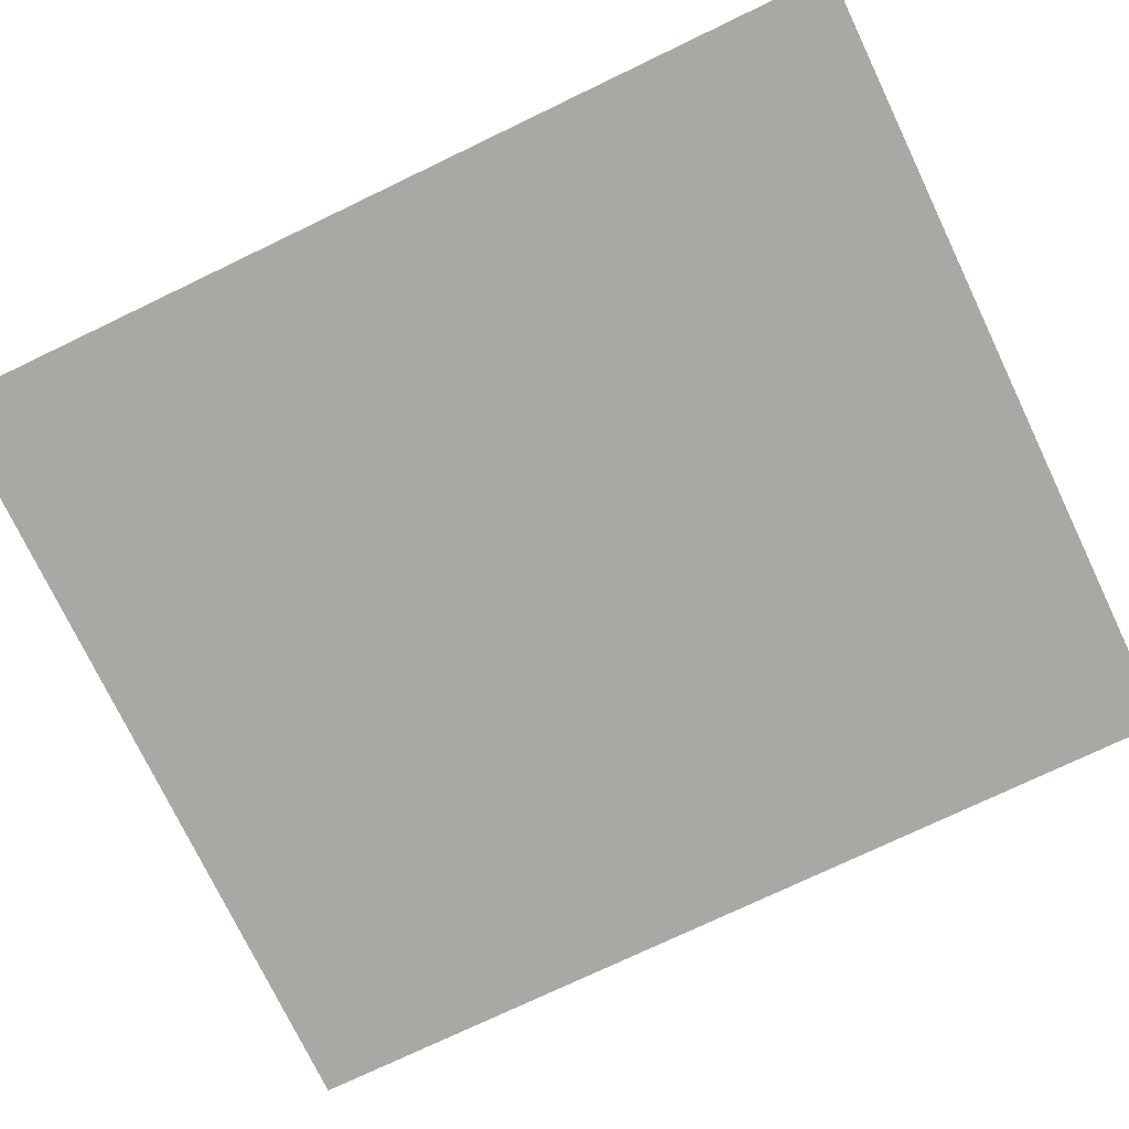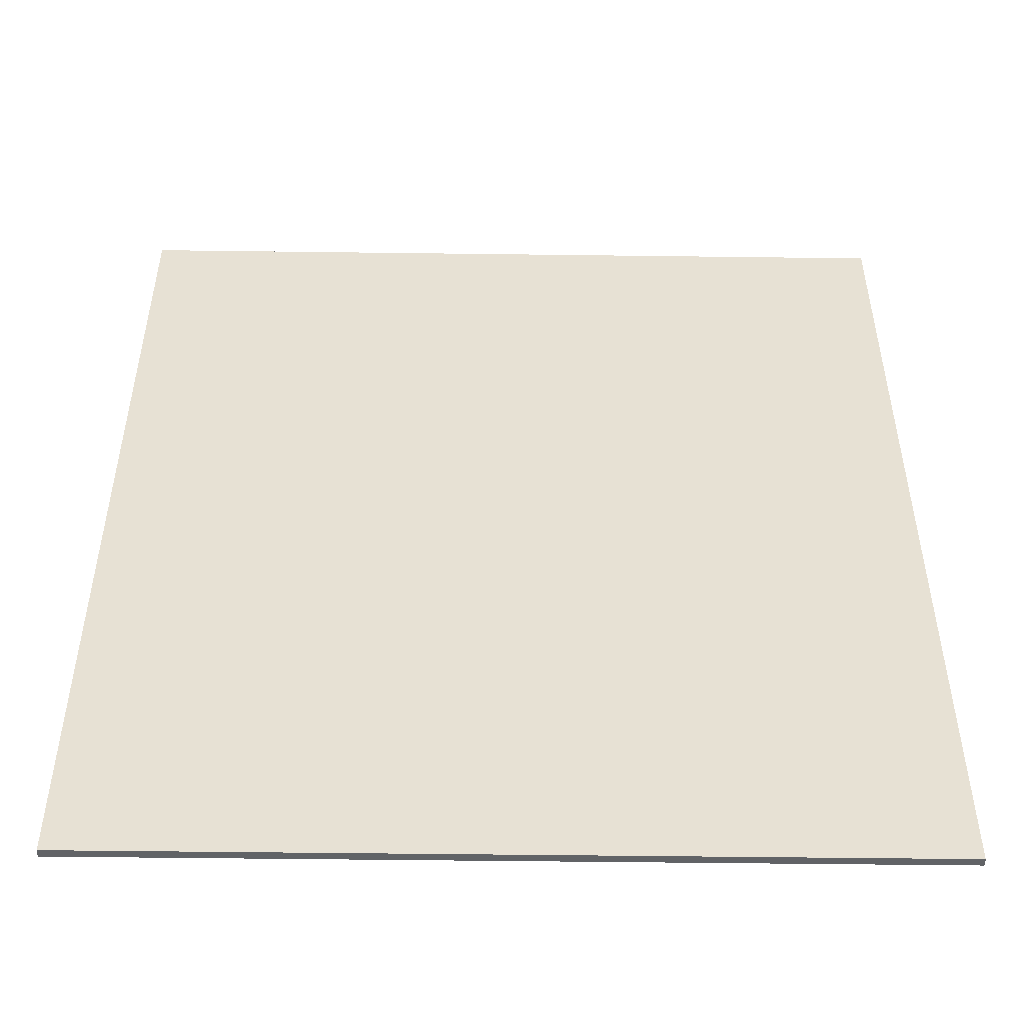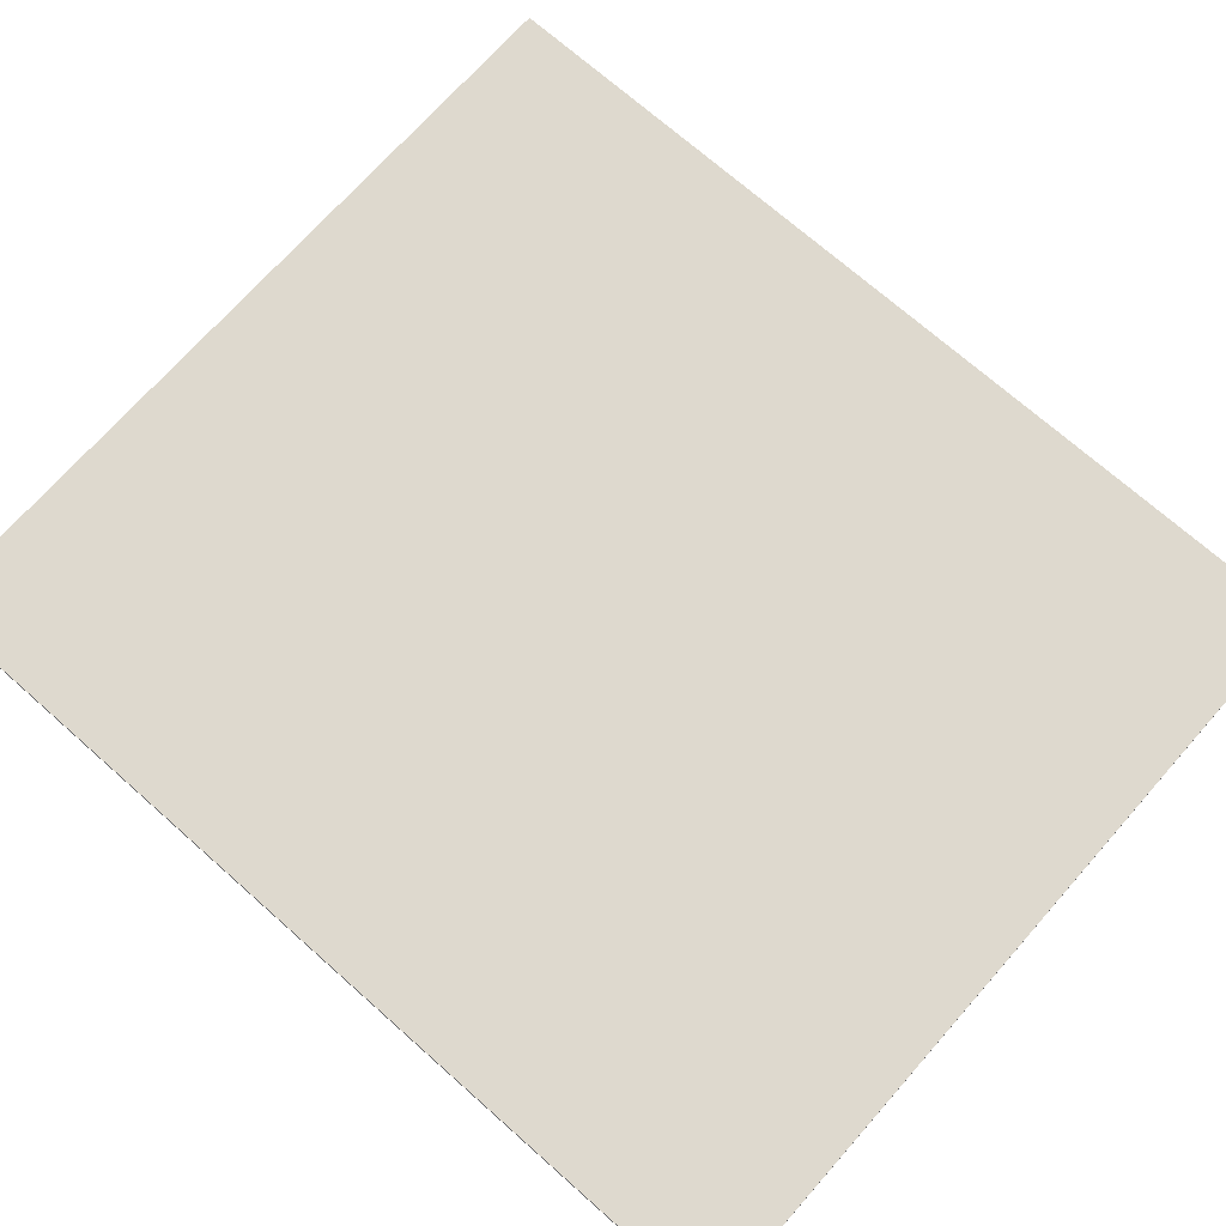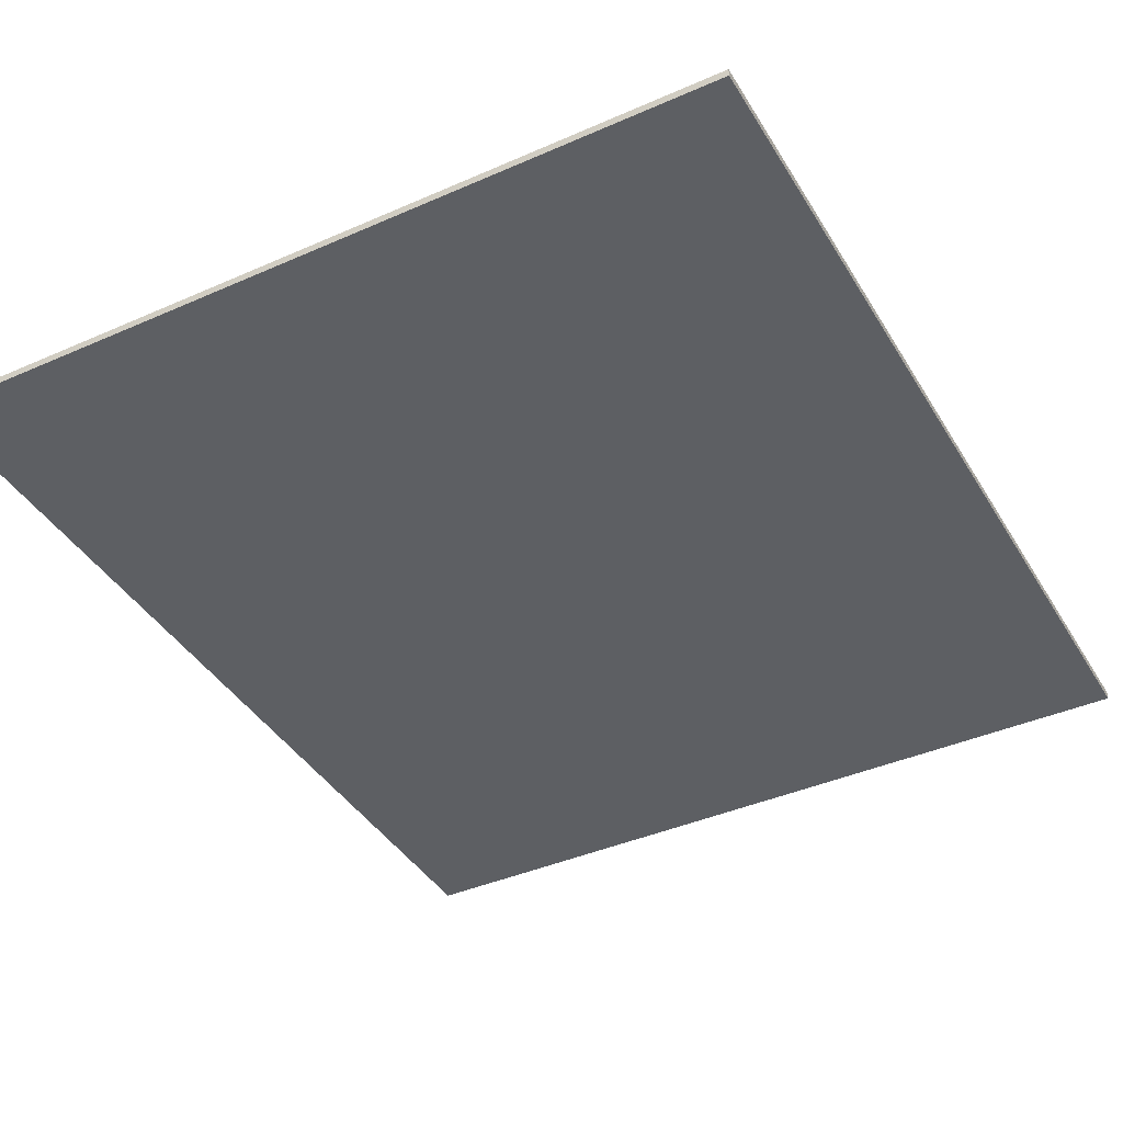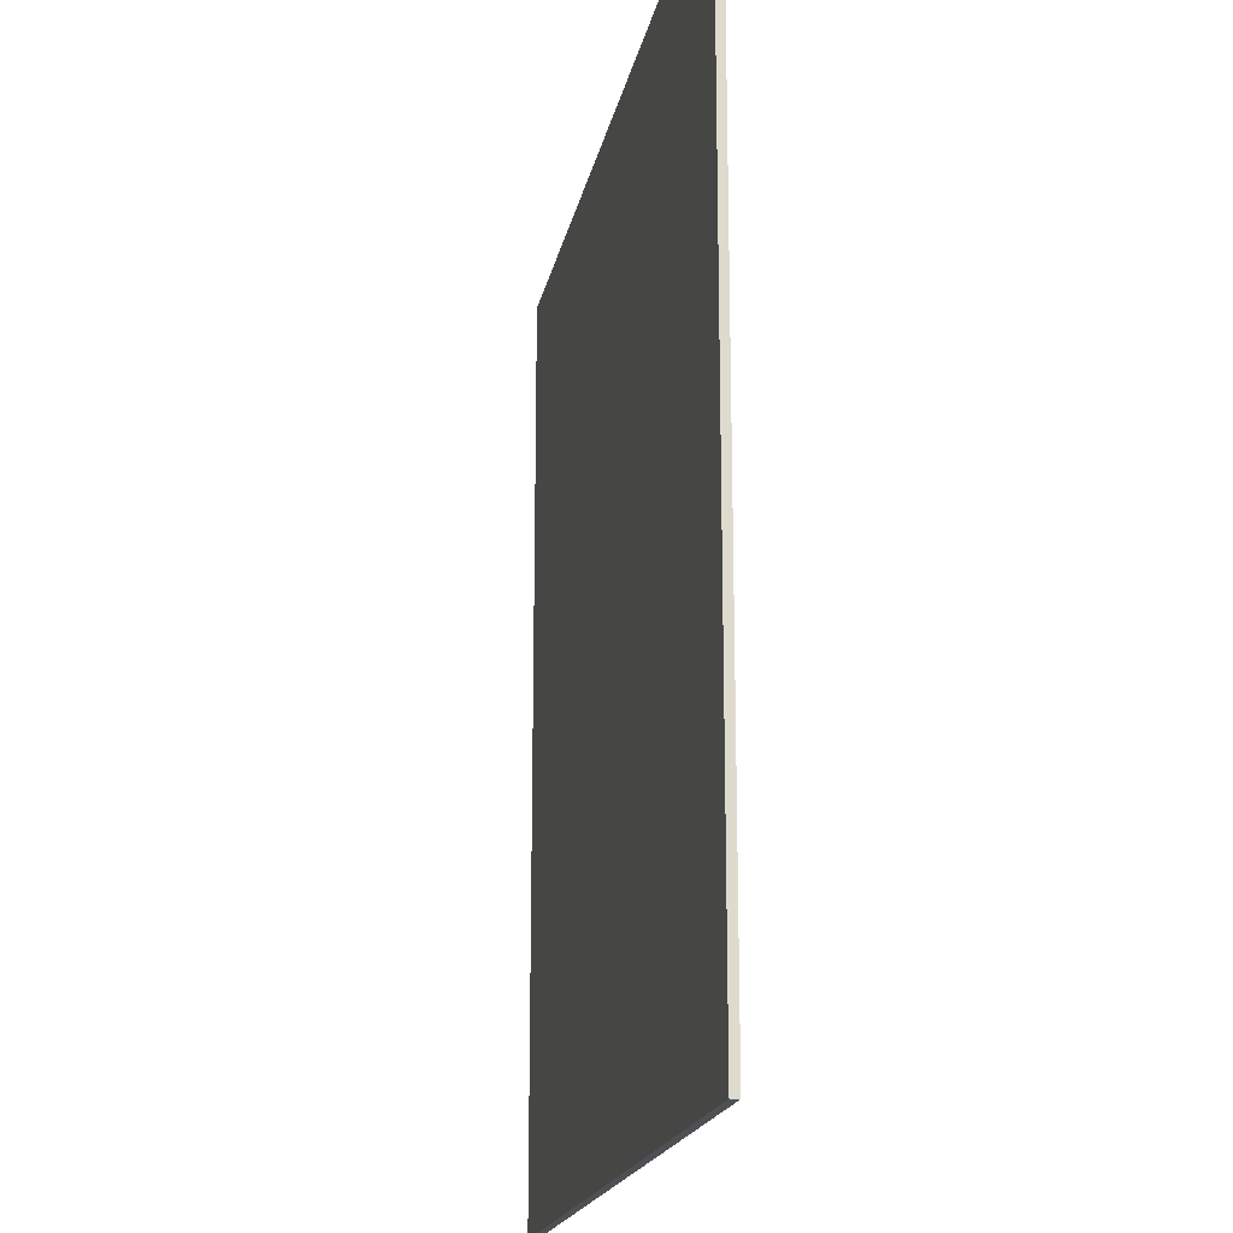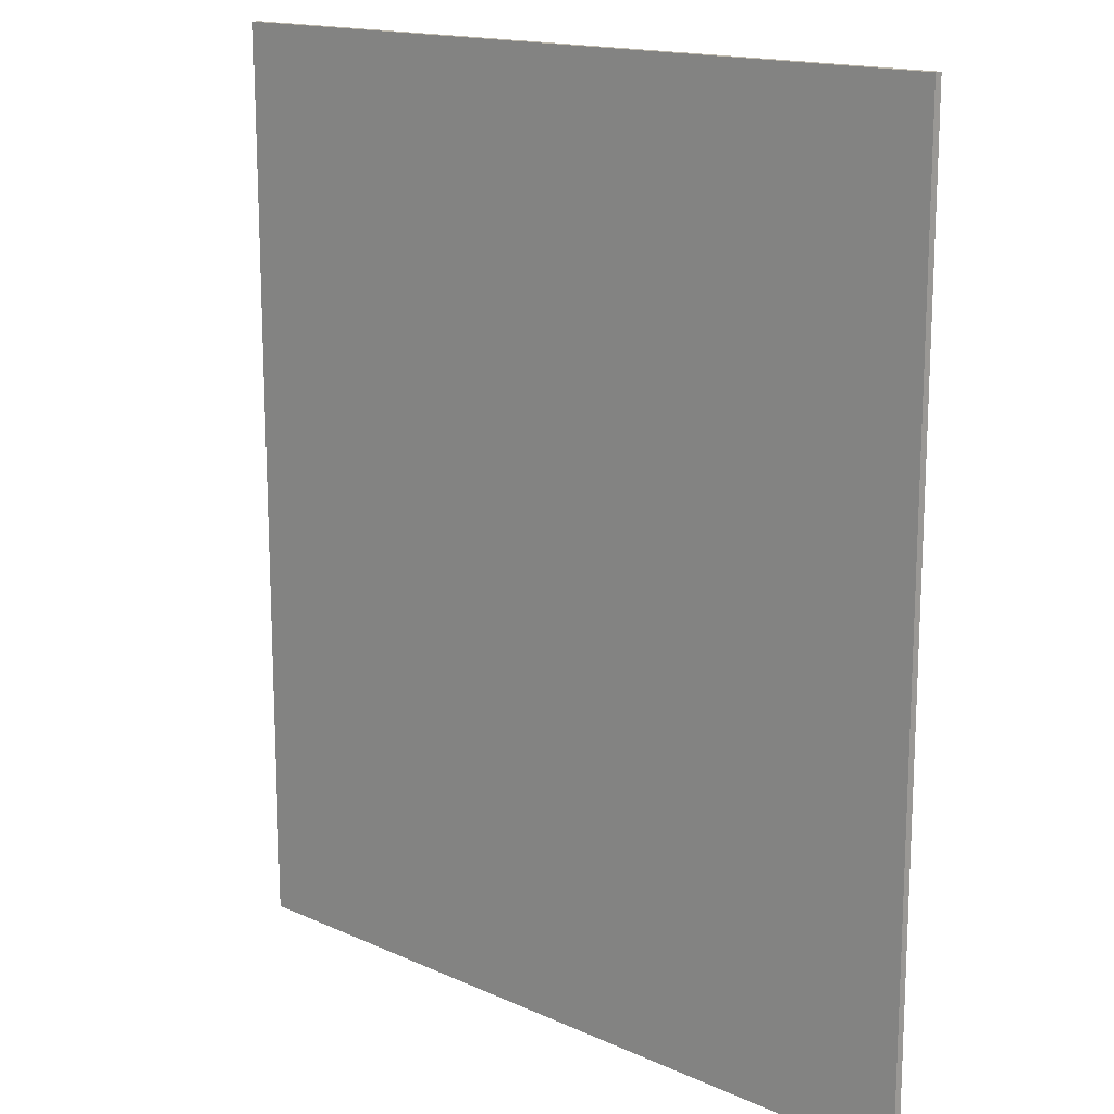
<metadata>
{"format":"obj","ext":"obj","renderer":"f3d","projection":"perspective","resolution":1024,"background":"white","views":[{"elev":-75.1,"azim":-64.4,"up":"+Z"},{"elev":-50.8,"azim":-0.8,"up":"+Y"},{"elev":71.6,"azim":-48.5,"up":"+Z"},{"elev":-40.4,"azim":28.4,"up":"+Z"},{"elev":-18.8,"azim":79.0,"up":"+Y"},{"elev":15.7,"azim":43.2,"up":"+Y"}]}
</metadata>
<code>
v 0.788 0.9097 -0.007747
v 0.788 0.9097 -0.007747
v 0.788 0.9097 -0.007747
v 0.788 0.9097 0.007747
v 0.788 0.9097 0.007747
v 0.788 0.9097 0.007747
v 0.788 -0.9097 -0.007747
v 0.788 -0.9097 -0.007747
v 0.788 -0.9097 -0.007747
v 0.788 -0.9097 0.007747
v 0.788 -0.9097 0.007747
v 0.788 -0.9097 0.007747
v -0.788 0.9097 -0.007747
v -0.788 0.9097 -0.007747
v -0.788 0.9097 -0.007747
v -0.788 0.9097 0.007747
v -0.788 0.9097 0.007747
v -0.788 0.9097 0.007747
v -0.788 -0.9097 -0.007747
v -0.788 -0.9097 -0.007747
v -0.788 -0.9097 -0.007747
v -0.788 -0.9097 0.007747
v -0.788 -0.9097 0.007747
v -0.788 -0.9097 0.007747
f 8 13 2
f 24 9 10
f 16 19 22
f 23 6 18
f 12 3 5
f 4 14 17
f 8 20 13
f 24 21 9
f 16 15 19
f 23 11 6
f 12 7 3
f 4 1 14

</code>
